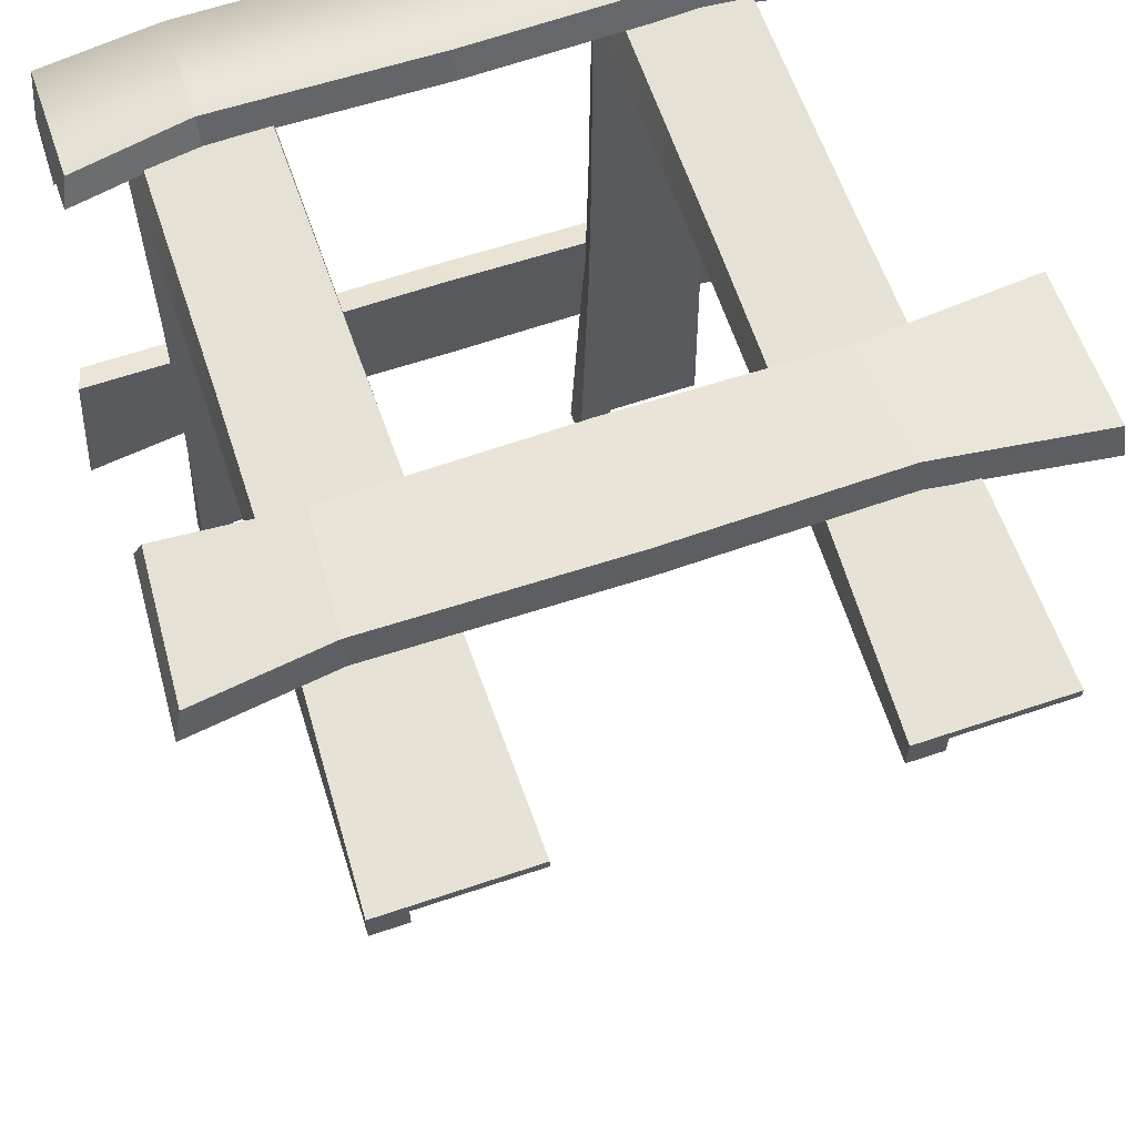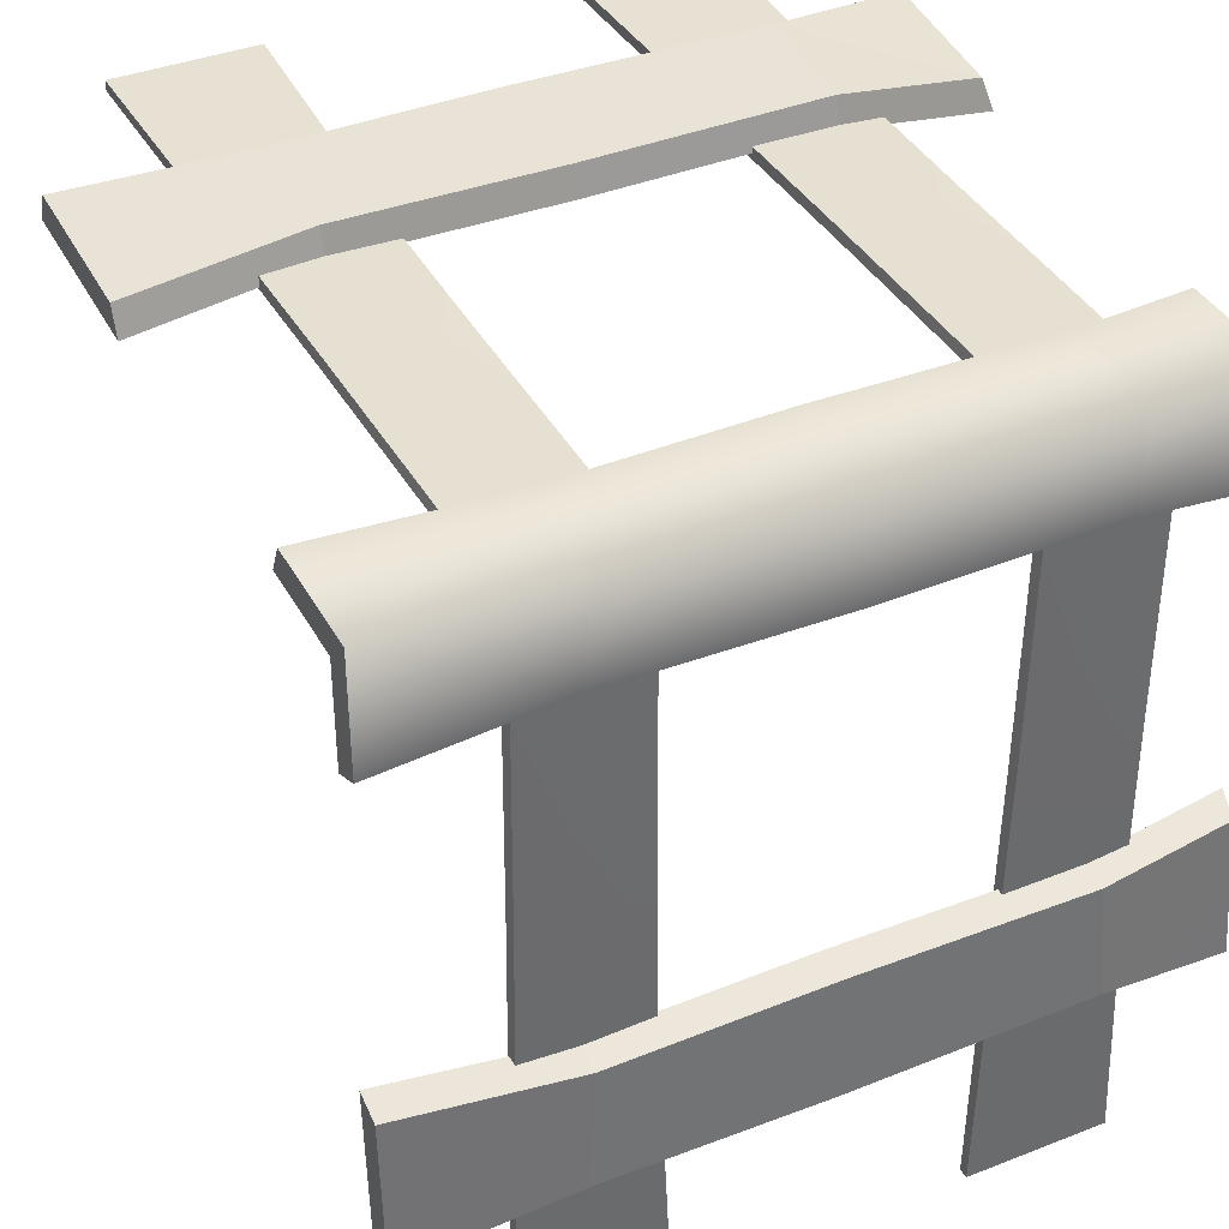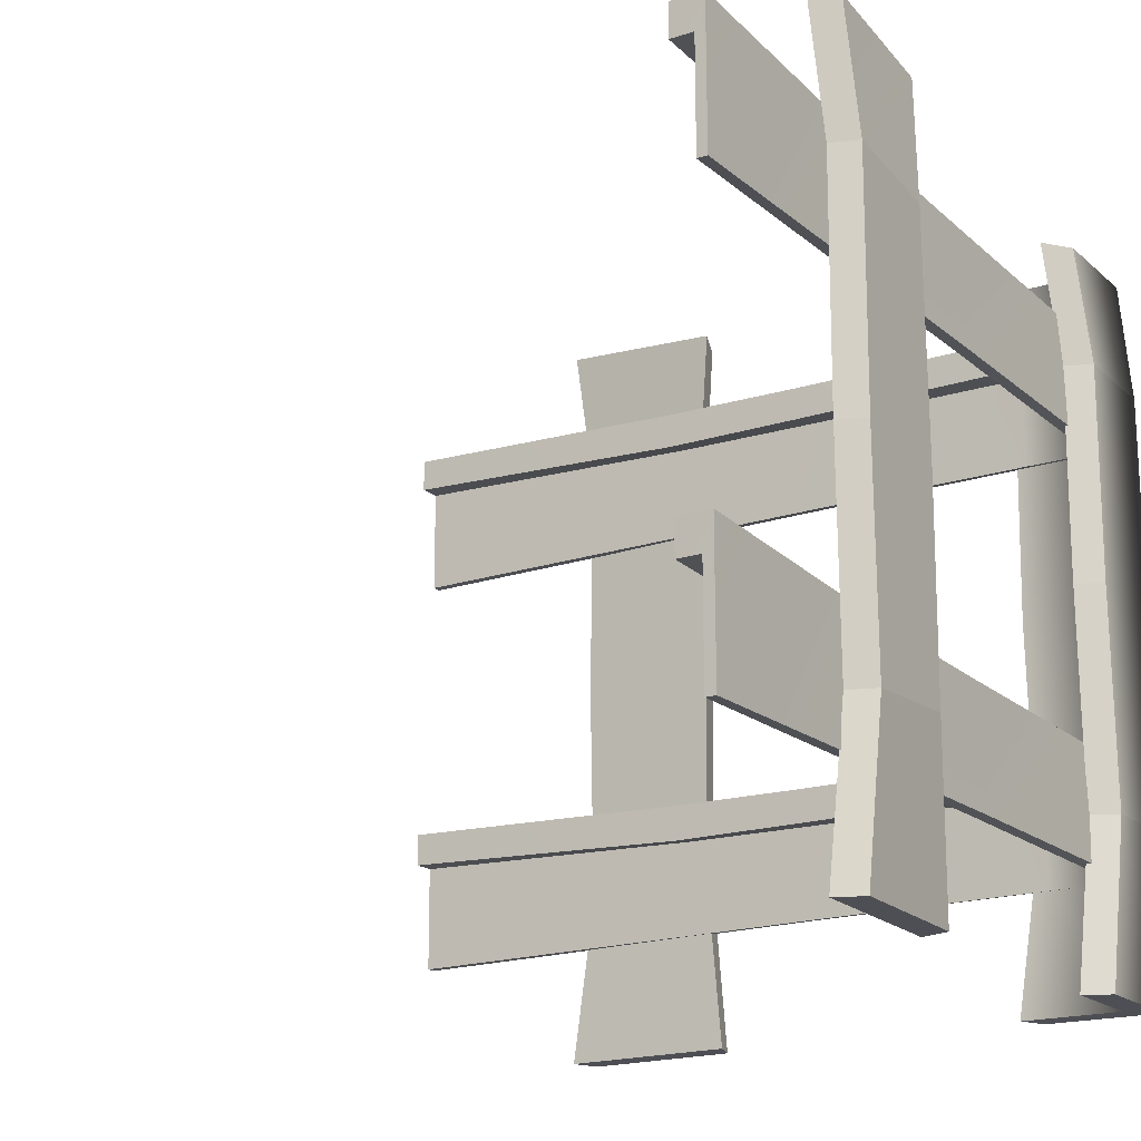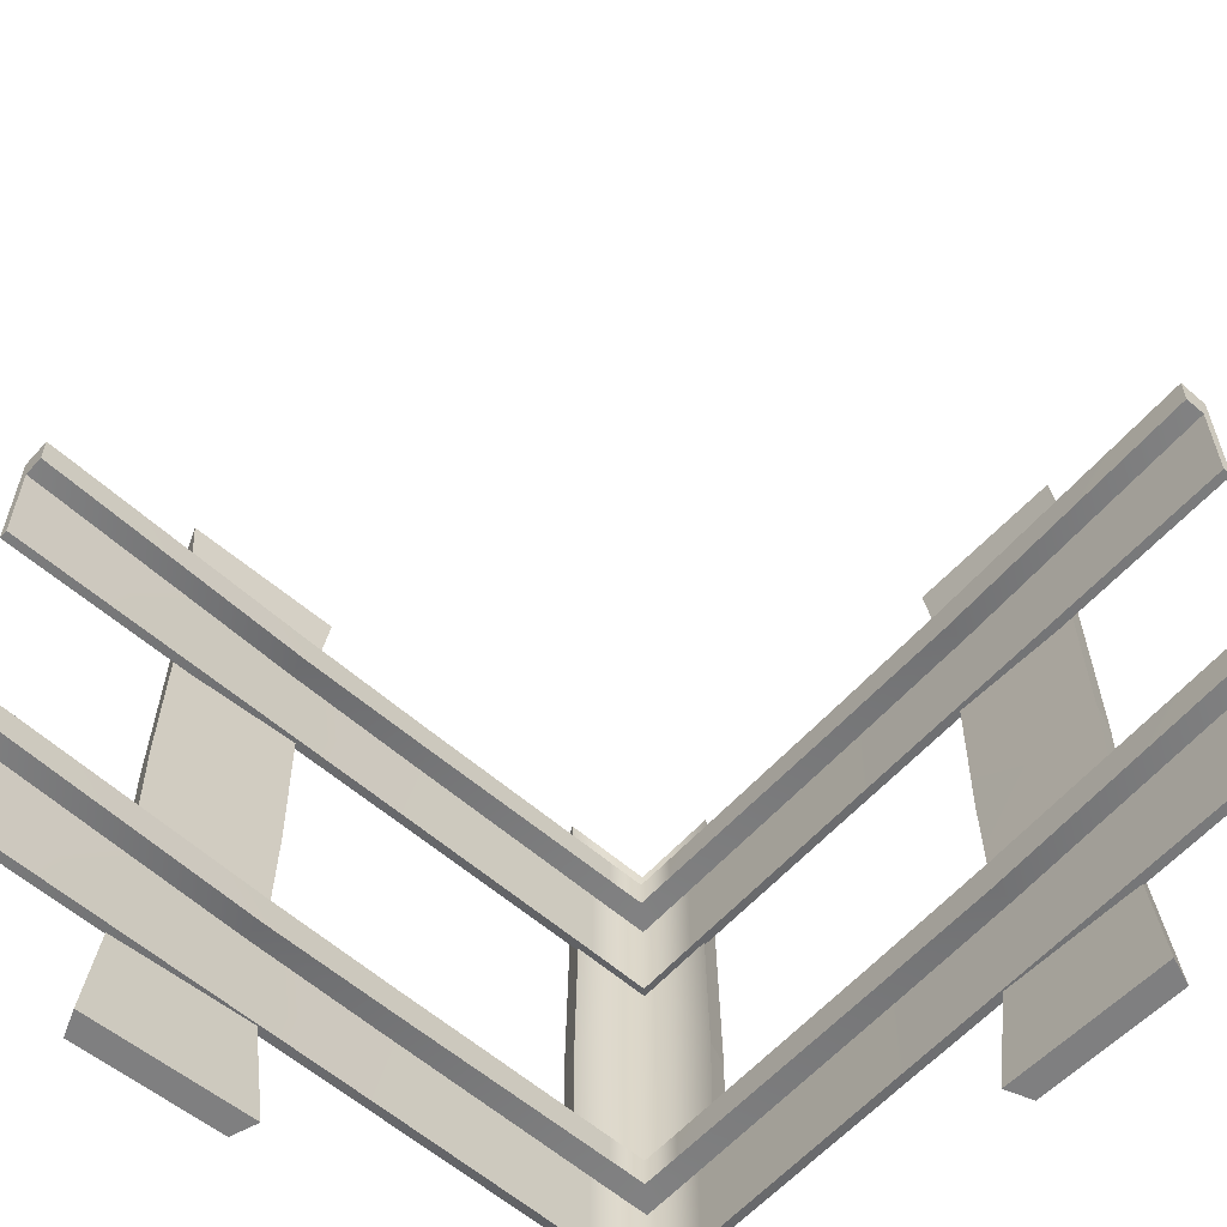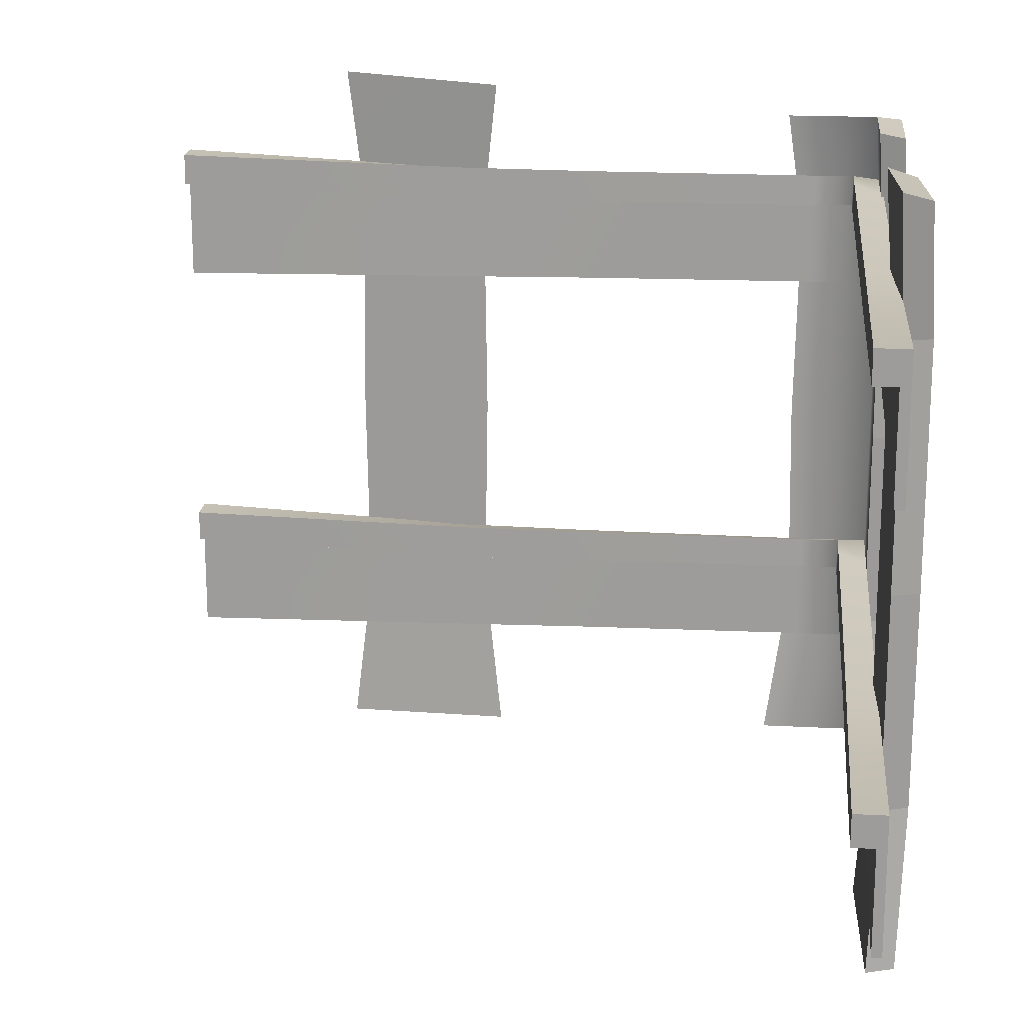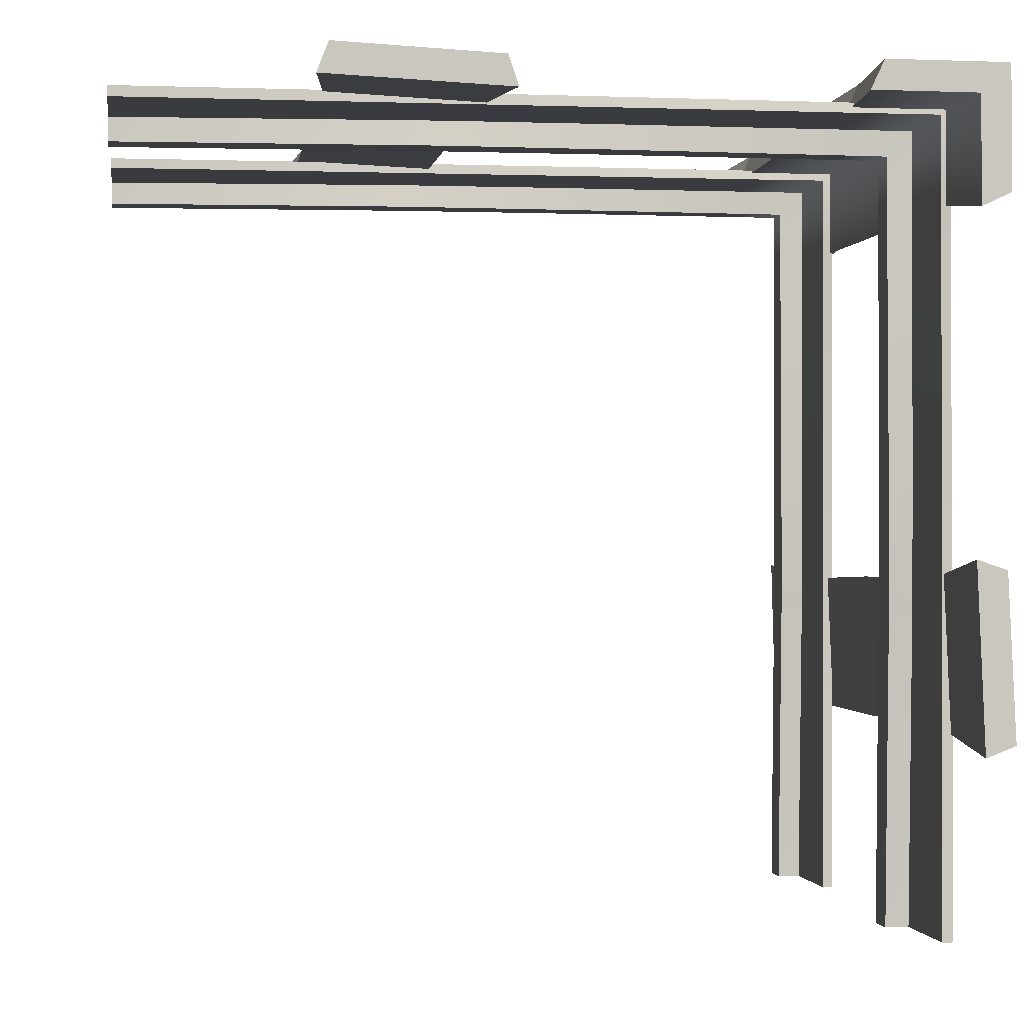
<metadata>
{"format":"obj","ext":"obj","renderer":"f3d","projection":"perspective","resolution":1024,"background":"white","views":[{"elev":63.0,"azim":-108.9,"up":"+Z"},{"elev":38.8,"azim":63.8,"up":"+Z"},{"elev":-18.3,"azim":-58.1,"up":"+Y"},{"elev":-59.7,"azim":-131.7,"up":"+Y"},{"elev":19.0,"azim":-84.3,"up":"+Y"},{"elev":-1.2,"azim":-8.2,"up":"+Z"}]}
</metadata>
<code>
v  0.4802 215.7 -162.1
v  0.5057 220.7 -266.4
v  0.5135 174.3 -266.4
v  1.157 175.7 -162.1
v  0.5393 214.4 -34.07
v  0.5442 214.9 -114.2
v  1.333 176.3 -114.4
v  1.51 176.9 -34.14
v  -10.39 220.8 -266.4
v  -9.834 218.1 -162.2
v  -9.755 217.7 -114.3
v  -9.801 217.7 -34.15
v  -2.784 174.2 -266.4
v  -2.765 209.9 -266.4
v  -1.936 207.2 -162.5
v  -2.245 175.3 -162.4
v  -1.997 175.8 -114.7
v  -1.823 206.9 -114.8
v  -1.761 206.8 -34.57
v  -1.72 176.2 -34.44
v  -10.39 209.9 -266.4
v  -9.939 206.1 -162.4
v  -9.904 206.3 -114.7
v  -10.01 206.9 -34.41
v  8.105 -3.193 -203.9
v  5.717 -3.192 -152.6
v  8.675 54.18 -158.6
v  10.34 51.26 -197.9
v  10.34 205.3 -197.9
v  8.677 202.4 -158.6
v  5.75 245.1 -153.9
v  8.044 248.2 -202.6
v  10.41 124.5 -199
v  8.649 124.5 -157.6
v  -1.217 -3.195 -207.5
v  -3.698 -3.193 -149.4
v  -0.5753 54.4 -155.8
v  -0.6006 124.5 -154.8
v  -0.5753 202.3 -155.8
v  -3.669 247.5 -150.8
v  -1.278 251.2 -206.1
v  1.197 205.4 -201.1
v  1.242 124.5 -202.2
v  1.197 51.3 -201.1
v  7.319 -3.191 -41.41
v  9.753 51.8 -34.17
v  9.755 197.2 -34.17
v  7.315 235.5 -39.81
v  9.77 124.5 -35.46
v  -1.877 -3.192 -45.74
v  -1.884 238 -44.02
v  0.7125 197.1 -38
v  0.7146 124.5 -39.29
v  0.7125 51.94 -38
v  0.4802 75.67 -162.1
v  0.5057 80.75 -266.4
v  0.5135 34.26 -266.4
v  1.157 35.7 -162.1
v  0.5393 74.41 -34.07
v  0.5442 74.94 -114.2
v  1.333 36.34 -114.4
v  1.51 36.92 -34.14
v  -10.39 80.78 -266.4
v  -9.834 78.07 -162.2
v  -9.755 77.67 -114.3
v  -9.801 77.69 -34.15
v  -2.784 34.26 -266.4
v  -2.765 69.93 -266.4
v  -1.936 67.23 -162.5
v  -2.245 35.33 -162.4
v  -1.997 35.85 -114.7
v  -1.823 66.92 -114.8
v  -1.761 66.81 -34.57
v  -1.72 36.26 -34.44
v  -10.39 69.88 -266.4
v  -9.939 66.11 -162.4
v  -9.904 66.28 -114.7
v  -10.01 66.9 -34.41
v  0.5498 214.4 -9.856
v  -1.639 176.2 -12.04
v  -10.03 207.1 -20.44
v  7.342 -3.191 -3.064
v  9.925 52.61 -0.4811
v  0.8317 124.5 -9.574
v  0.8175 196.5 -9.588
v  1.578 36.96 -8.828
v  -10.03 67.07 -20.44
v  -151.7 215.7 -9.926
v  -256 220.7 -9.9
v  -256 174.3 -9.892
v  -151.7 175.7 -9.249
v  -23.66 214.4 -9.867
v  -103.8 214.9 -9.862
v  -103.9 176.3 -9.073
v  -23.73 176.9 -8.896
v  -256 220.8 -20.79
v  -151.7 218.1 -20.24
v  -103.9 217.7 -20.16
v  -23.75 217.7 -20.21
v  -256 174.2 -13.19
v  -256 209.9 -13.17
v  -152.1 207.2 -12.34
v  -152 175.3 -12.65
v  -104.3 175.8 -12.4
v  -104.4 206.9 -12.23
v  -24.17 206.8 -12.17
v  -24.04 176.2 -12.13
v  -256 209.9 -20.8
v  -152 206.1 -20.35
v  -104.3 206.3 -20.31
v  -24 206.9 -20.41
v  -1.737 206.9 -12.14
v  -9.816 217.8 -20.22
v  -193.5 -3.193 -2.301
v  -142.2 -3.192 -4.689
v  -148.2 54.18 -1.731
v  -187.5 51.26 -0.06564
v  -187.5 205.3 -0.06372
v  -148.2 202.4 -1.729
v  -143.5 245.1 -4.656
v  -192.2 248.2 -2.362
v  -188.6 124.5 4e-06
v  -147.2 124.5 -1.757
v  -197.1 -3.195 -11.62
v  -139 -3.193 -14.1
v  -145.4 54.4 -10.98
v  -144.4 124.5 -11.01
v  -145.4 202.3 -10.98
v  -140.4 247.5 -14.07
v  -195.7 251.2 -11.68
v  -190.7 205.4 -9.209
v  -191.8 124.5 -9.164
v  -190.7 51.3 -9.209
v  -31.01 -3.191 -3.087
v  -23.76 51.8 -0.6527
v  -23.76 197.2 -0.6508
v  9.927 196.4 -0.4786
v  7.318 235.5 -3.088
v  -29.4 235.5 -3.091
v  -25.05 124.5 -0.6359
v  9.949 124.5 -0.457
v  -35.33 -3.192 -12.28
v  -1.891 -3.192 -12.3
v  -33.61 238 -12.29
v  -27.59 197.1 -9.693
v  -28.88 124.5 -9.691
v  -27.59 51.94 -9.693
v  0.8175 52.5 -9.588
v  -1.912 238 -12.32
v  -151.7 75.67 -9.926
v  -256 80.75 -9.9
v  -256 34.26 -9.892
v  -151.7 35.7 -9.249
v  -23.66 74.41 -9.867
v  -103.8 74.94 -9.862
v  -103.9 36.34 -9.073
v  -23.73 36.92 -8.896
v  -256 80.78 -20.79
v  -151.7 78.07 -20.24
v  -103.9 77.67 -20.16
v  -23.74 77.69 -20.21
v  -256 34.26 -13.19
v  -256 69.93 -13.17
v  -152.1 67.23 -12.34
v  -152 35.33 -12.65
v  -104.3 35.85 -12.4
v  -104.4 66.92 -12.23
v  -24.16 66.81 -12.17
v  -24.03 36.26 -12.13
v  -256 69.88 -20.8
v  -152 66.11 -20.35
v  -104.3 66.28 -20.31
v  -24 66.9 -20.41
v  -1.737 66.89 -12.14
v  -1.639 36.24 -12.04
v  -9.816 77.81 -20.22
v  1.578 176.9 -8.828
v  0.5498 74.45 -9.856
g Fence_Corner
f 3 2 1 4
f 7 6 5 8
f 1 2 9 10
f 5 6 11 12
f 4 1 6 7
f 1 10 11 6
f 15 14 13 16
f 19 18 17 20
f 21 14 15 22
f 23 18 19 24
f 18 15 16 17
f 19 20 80 112
f 23 22 15 18
f 19 112 81 24
f 14 2 3 13
f 13 3 4 16
f 17 7 8 20
f 21 9 2 14
f 22 10 9 21
f 24 12 11 23
f 16 4 7 17
f 23 11 10 22
f 12 24 81 113
f 27 26 25 28
f 31 30 29 32
f 33 29 30 34
f 27 28 33 34
f 26 36 35 25
f 27 37 36 26
f 34 38 37 27
f 30 39 38 34
f 31 40 39 30
f 32 41 40 31
f 29 42 41 32
f 33 43 42 29
f 28 44 43 33
f 25 35 44 28
f 36 37 44 35
f 43 44 37 38
f 43 38 39 42
f 40 41 42 39
f 82 45 46 83
f 47 48 138 137
f 46 49 141 83
f 143 50 45 82
f 47 52 51 48
f 49 53 52 47
f 46 54 53 49
f 45 50 54 46
f 54 50 143 148
f 52 85 149 51
f 57 56 55 58
f 61 60 59 62
f 55 56 63 64
f 59 60 65 66
f 58 55 60 61
f 55 64 65 60
f 69 68 67 70
f 73 72 71 74
f 75 68 69 76
f 77 72 73 78
f 72 69 70 71
f 73 74 175 174
f 77 76 69 72
f 73 174 87 78
f 68 56 57 67
f 67 57 58 70
f 71 61 62 74
f 75 63 56 68
f 76 64 63 75
f 78 66 65 77
f 70 58 61 71
f 77 65 64 76
f 66 78 87 176
f 79 177 8 5
f 113 79 5 12
f 8 177 80 20
f 47 137 141 49
f 149 138 48 51
f 54 148 84 53
f 53 84 85 52
f 178 86 62 59
f 176 178 59 66
f 62 86 175 74
f 90 91 88 89
f 94 95 92 93
f 88 97 96 89
f 92 99 98 93
f 91 94 93 88
f 88 93 98 97
f 102 103 100 101
f 106 107 104 105
f 108 109 102 101
f 110 111 106 105
f 105 104 103 102
f 106 112 80 107
f 110 105 102 109
f 106 111 81 112
f 101 100 90 89
f 100 103 91 90
f 104 107 95 94
f 108 101 89 96
f 109 108 96 97
f 111 110 98 99
f 103 104 94 91
f 110 109 97 98
f 99 113 81 111
f 116 117 114 115
f 120 121 118 119
f 122 123 119 118
f 116 123 122 117
f 115 114 124 125
f 116 115 125 126
f 123 116 126 127
f 119 123 127 128
f 120 119 128 129
f 121 120 129 130
f 118 121 130 131
f 122 118 131 132
f 117 122 132 133
f 114 117 133 124
f 125 124 133 126
f 132 127 126 133
f 132 131 128 127
f 129 128 131 130
f 82 83 135 134
f 136 137 138 139
f 135 83 141 140
f 143 82 134 142
f 136 139 144 145
f 140 136 145 146
f 135 140 146 147
f 134 135 147 142
f 147 148 143 142
f 145 144 149 85
f 152 153 150 151
f 156 157 154 155
f 150 159 158 151
f 154 161 160 155
f 153 156 155 150
f 150 155 160 159
f 164 165 162 163
f 168 169 166 167
f 170 171 164 163
f 172 173 168 167
f 167 166 165 164
f 168 174 175 169
f 172 167 164 171
f 168 173 87 174
f 163 162 152 151
f 162 165 153 152
f 166 169 157 156
f 170 163 151 158
f 171 170 158 159
f 173 172 160 161
f 165 166 156 153
f 172 171 159 160
f 161 176 87 173
f 79 92 95 177
f 113 99 92 79
f 95 107 80 177
f 136 140 141 137
f 149 144 139 138
f 147 146 84 148
f 146 145 85 84
f 178 154 157 86
f 176 161 154 178
f 157 169 175 86

</code>
